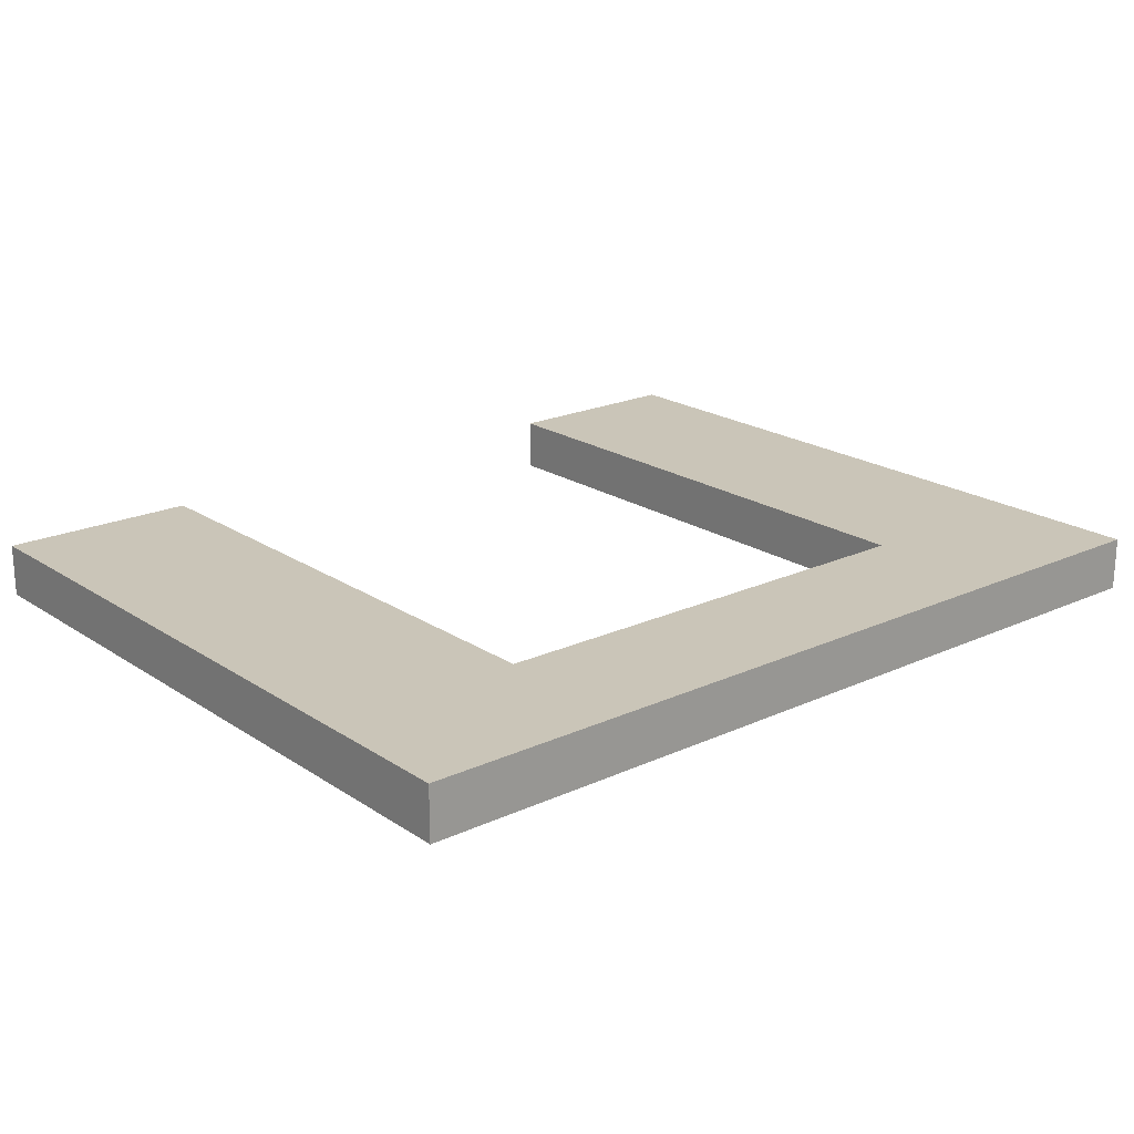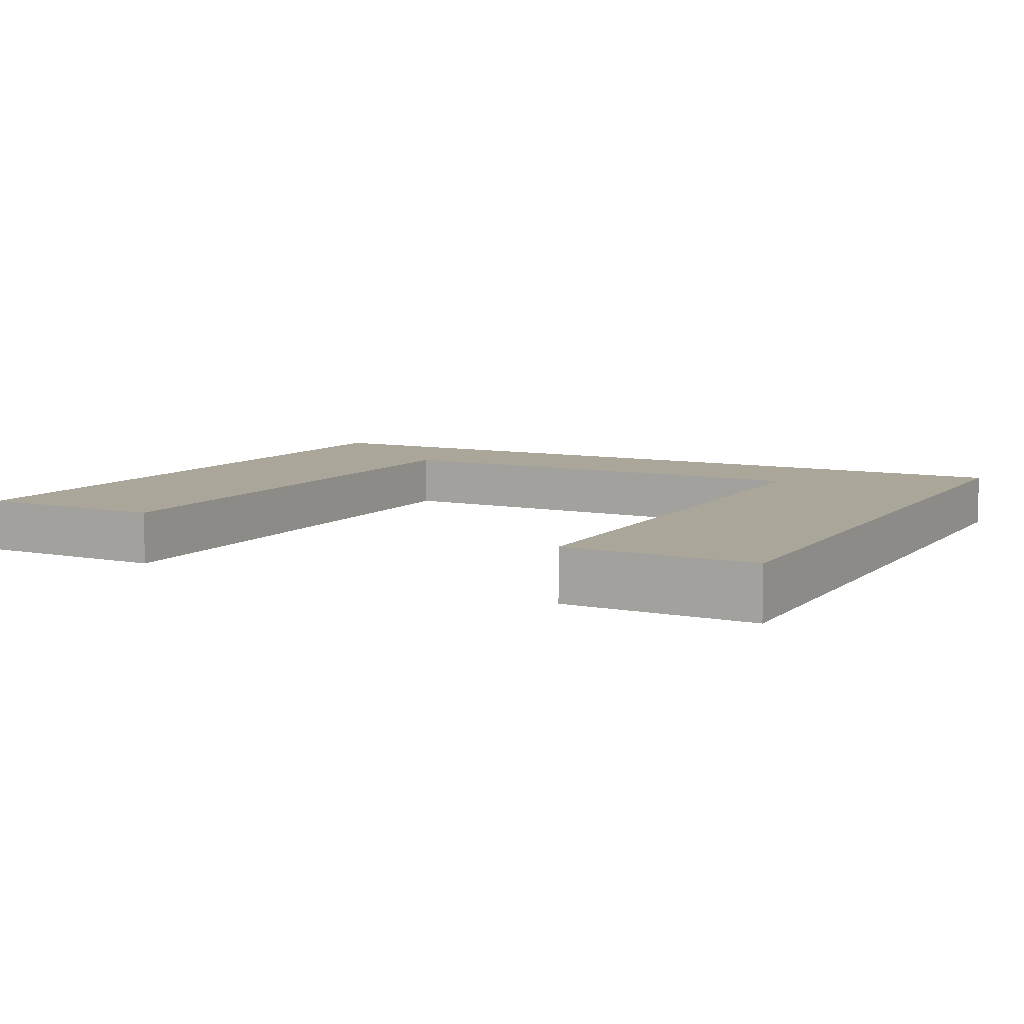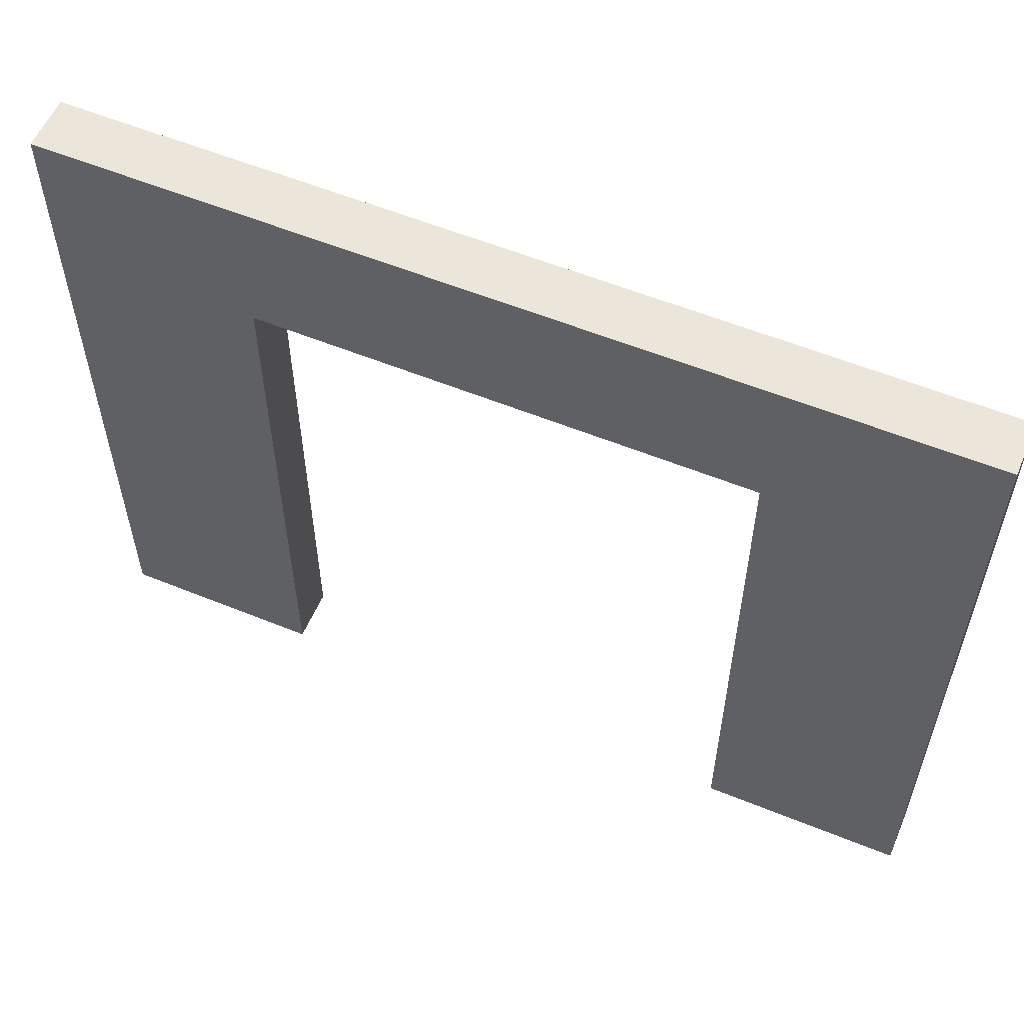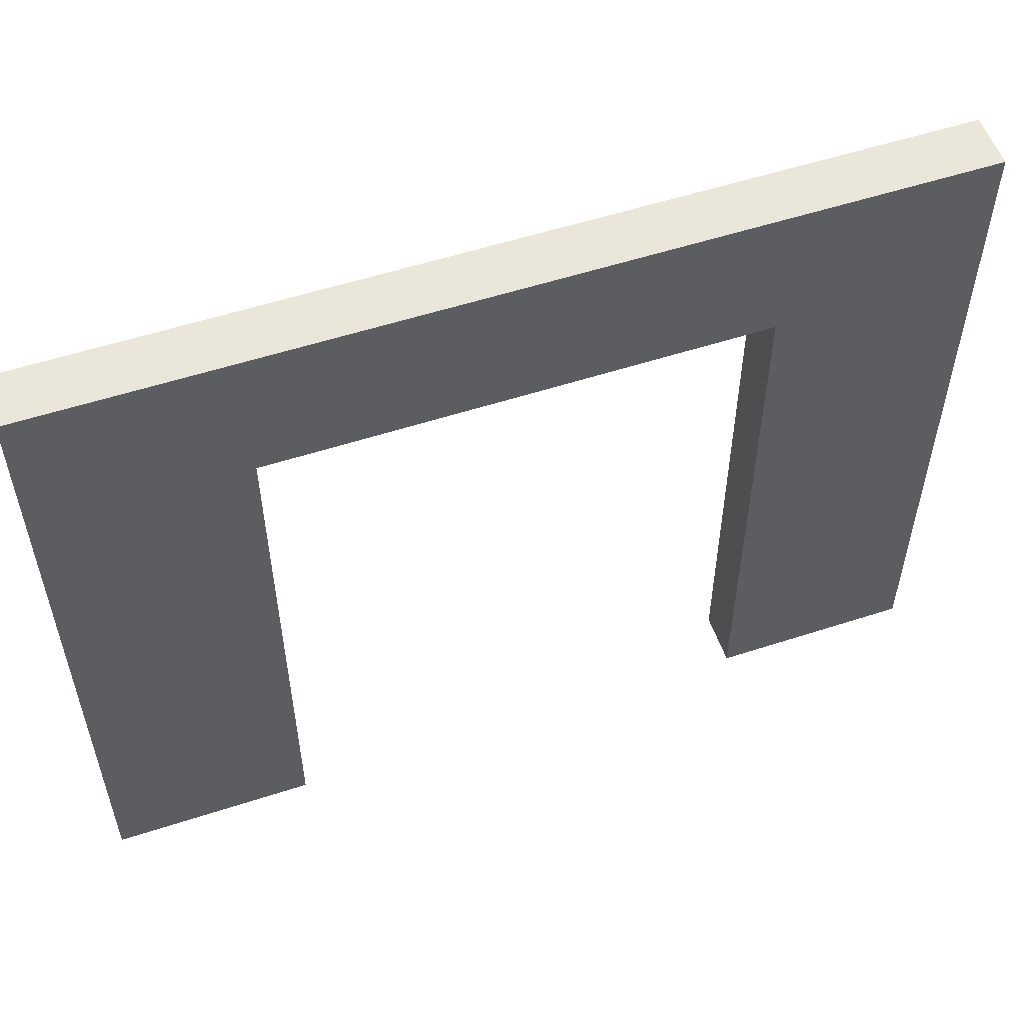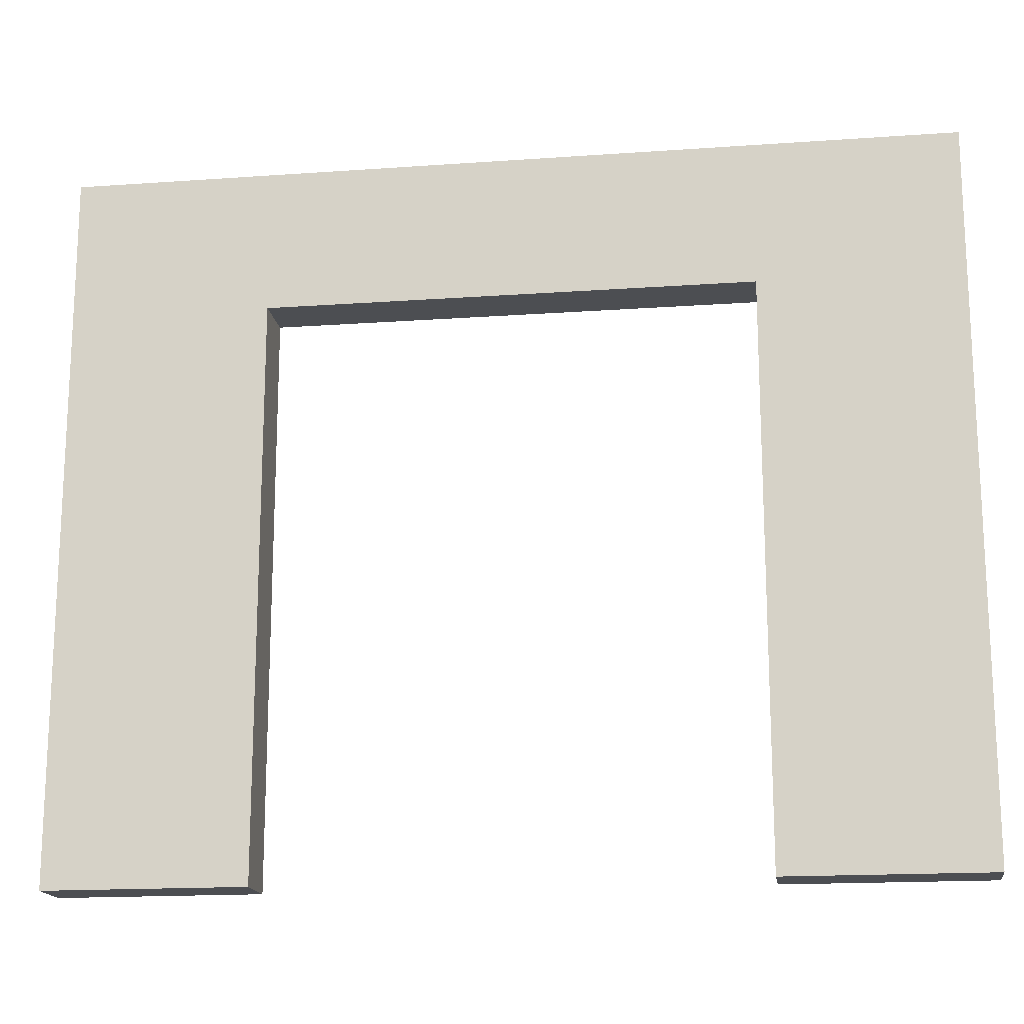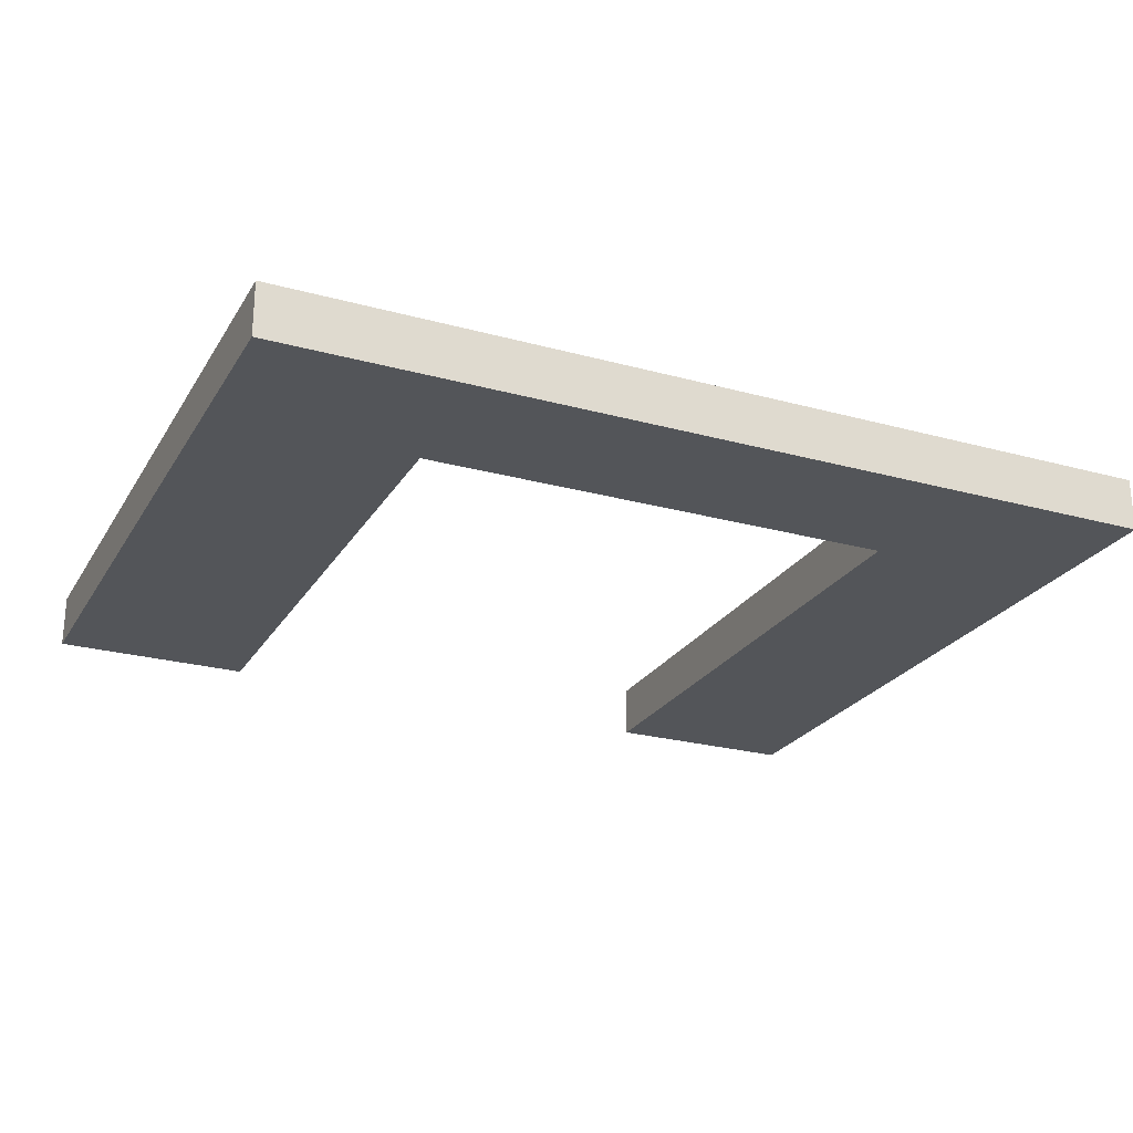
<metadata>
{"format":"obj","ext":"obj","renderer":"f3d","projection":"perspective","resolution":1024,"background":"white","views":[{"elev":20.4,"azim":140.0,"up":"+Z"},{"elev":7.8,"azim":28.3,"up":"+Z"},{"elev":57.1,"azim":-157.0,"up":"+Y"},{"elev":55.0,"azim":-19.0,"up":"+Y"},{"elev":-16.8,"azim":8.2,"up":"+Y"},{"elev":-24.5,"azim":155.7,"up":"+Z"}]}
</metadata>
<code>
o Cube.038
v -1.617 1.432 -0.1786
v 1.617 -2.397 0.1786
v -1.617 -2.397 -0.1786
v 1.617 1.432 0.1786
v 1.617 -2.397 -0.1786
v -2.957 -2.397 0.1786
v 1.617 1.432 -0.1786
v -1.617 1.432 0.1786
v -1.617 2.397 0.1786
v 1.617 2.397 -0.1786
v 2.957 -2.397 -0.1786
v 2.957 -2.397 0.1786
v 1.617 2.397 0.1786
v 2.957 1.432 0.1786
v -2.957 1.432 -0.1786
v -1.617 2.397 -0.1786
v -1.617 -2.397 0.1786
v -2.957 1.432 0.1786
v -2.957 -2.397 -0.1786
v 2.957 1.432 -0.1786
v 2.957 2.397 0.1786
v -2.957 2.397 -0.1786
v -2.957 2.397 0.1786
v 2.957 2.397 -0.1786
v 0 2.397 0.1786
v 0 1.432 0.1786
v 0 1.432 -0.1786
v 0 2.397 -0.1786
f 7 10 24 20
f 14 21 13 4
f 12 11 20 14
f 18 15 19 6
f 5 11 12 2
f 15 22 16 1
f 2 12 14 4
f 8 9 23 18
f 8 18 6 17
f 17 6 19 3
f 3 19 15 1
f 7 20 11 5
f 18 23 22 15
f 26 27 7 4
f 5 2 4 7
f 26 4 13 25
f 20 24 21 14
f 8 17 3 1
f 28 10 7 27
f 25 28 16 9
f 10 13 21 24
f 9 16 22 23
f 13 10 28 25
f 16 28 27 1
f 8 26 25 9
f 8 1 27 26

</code>
